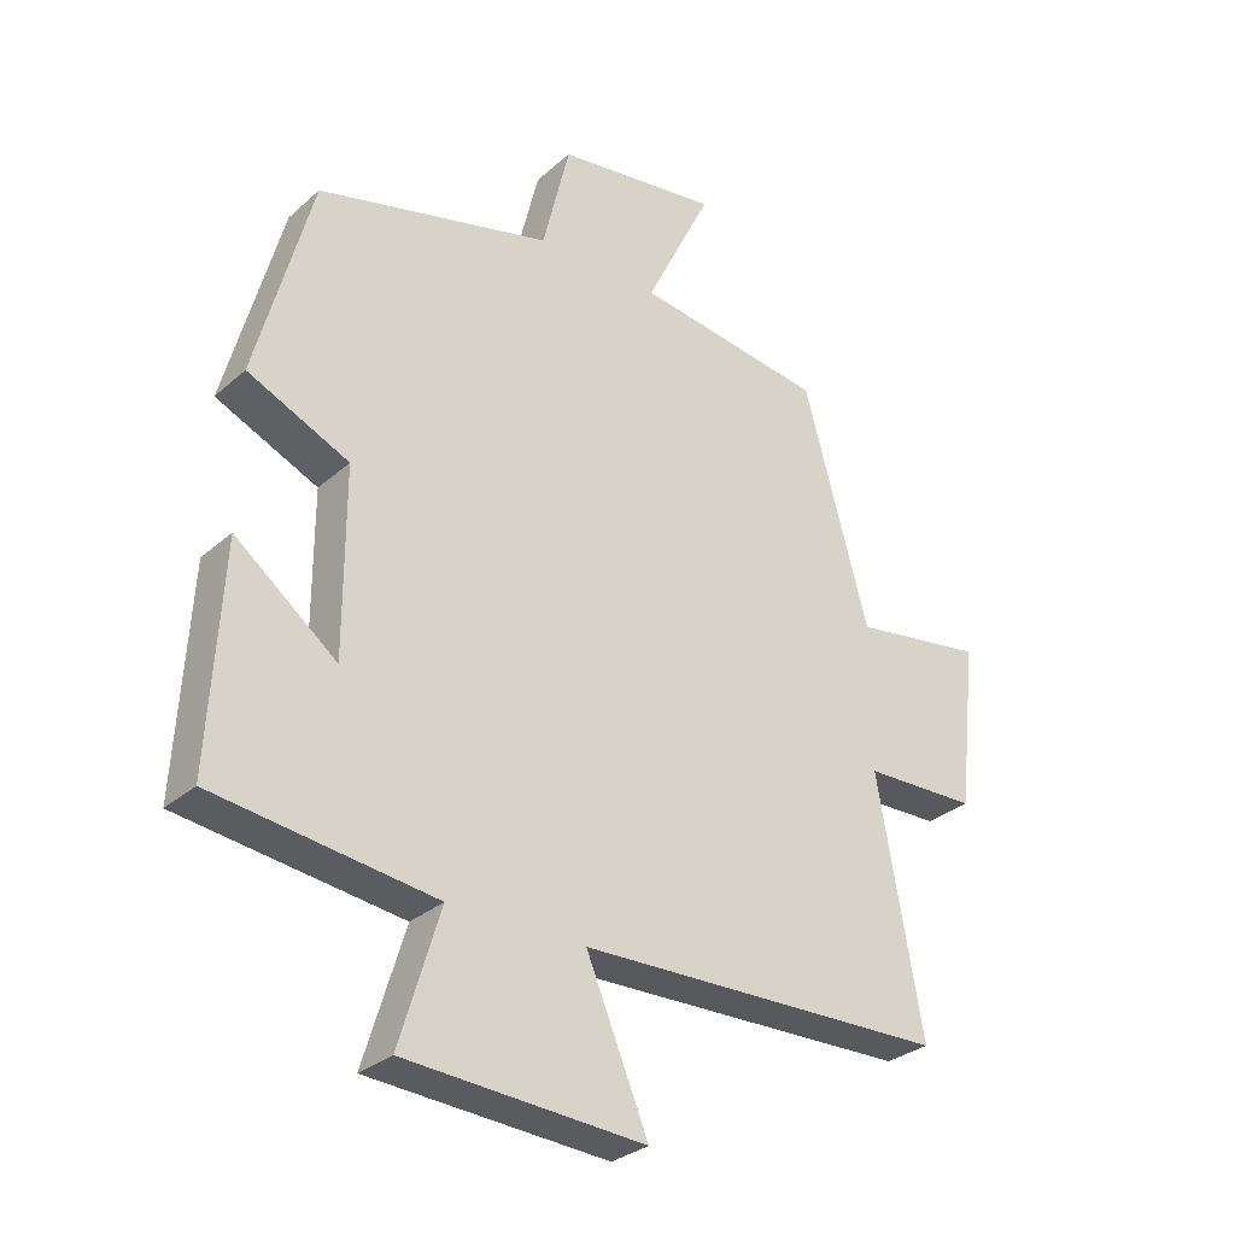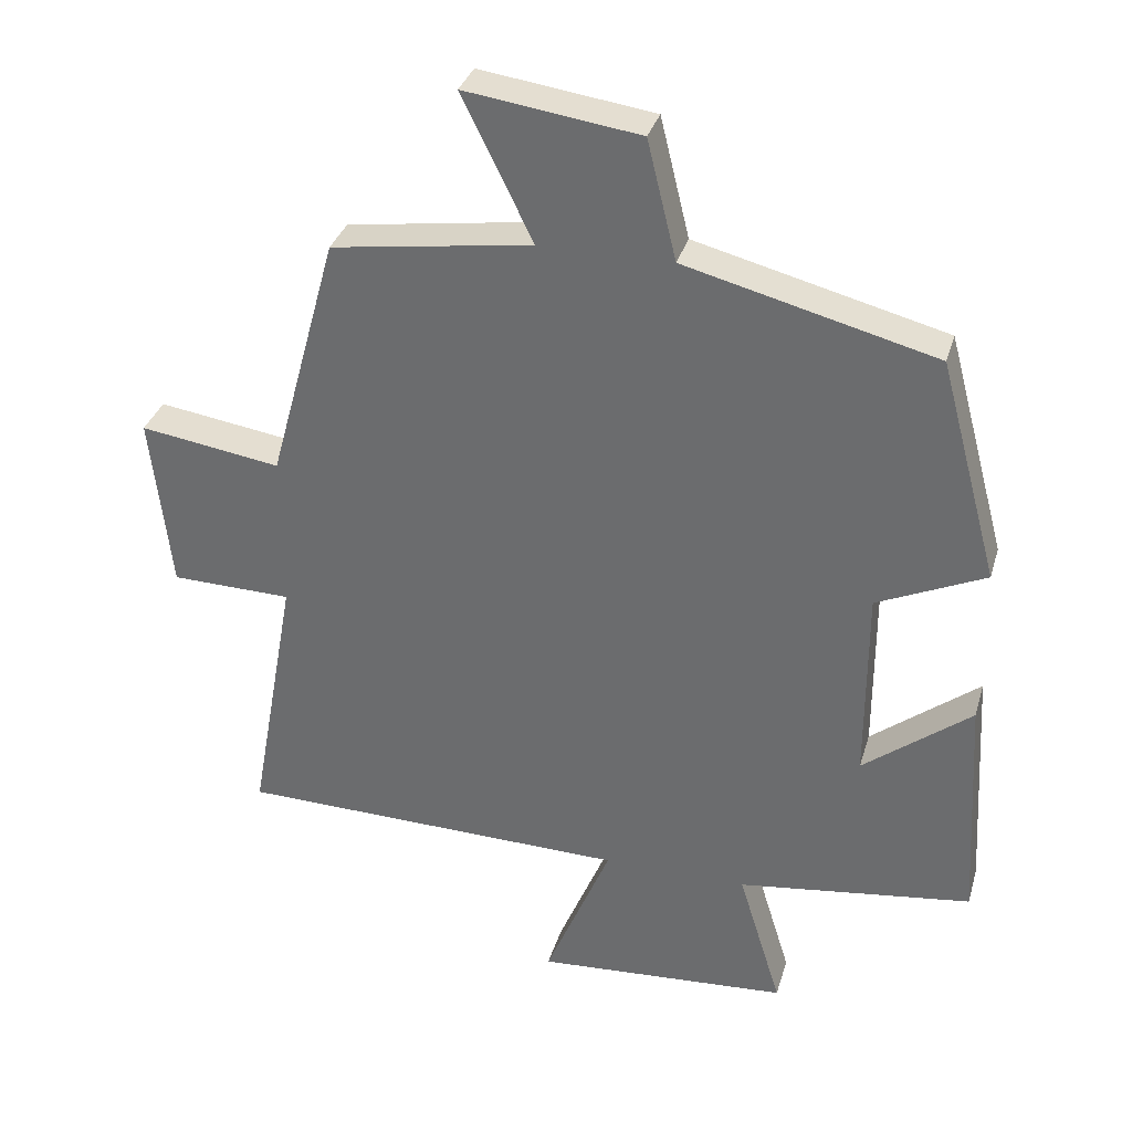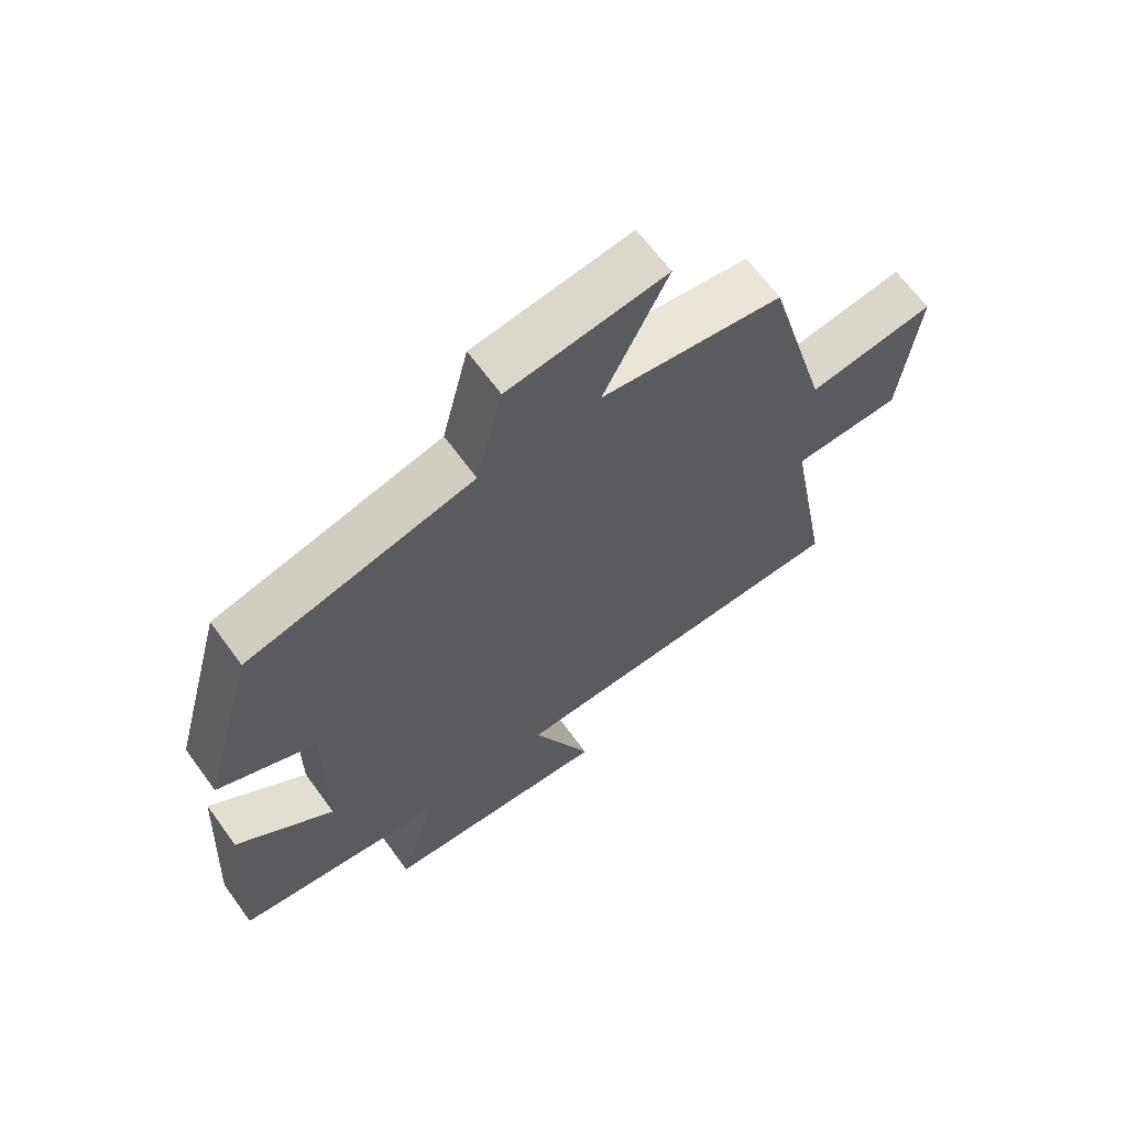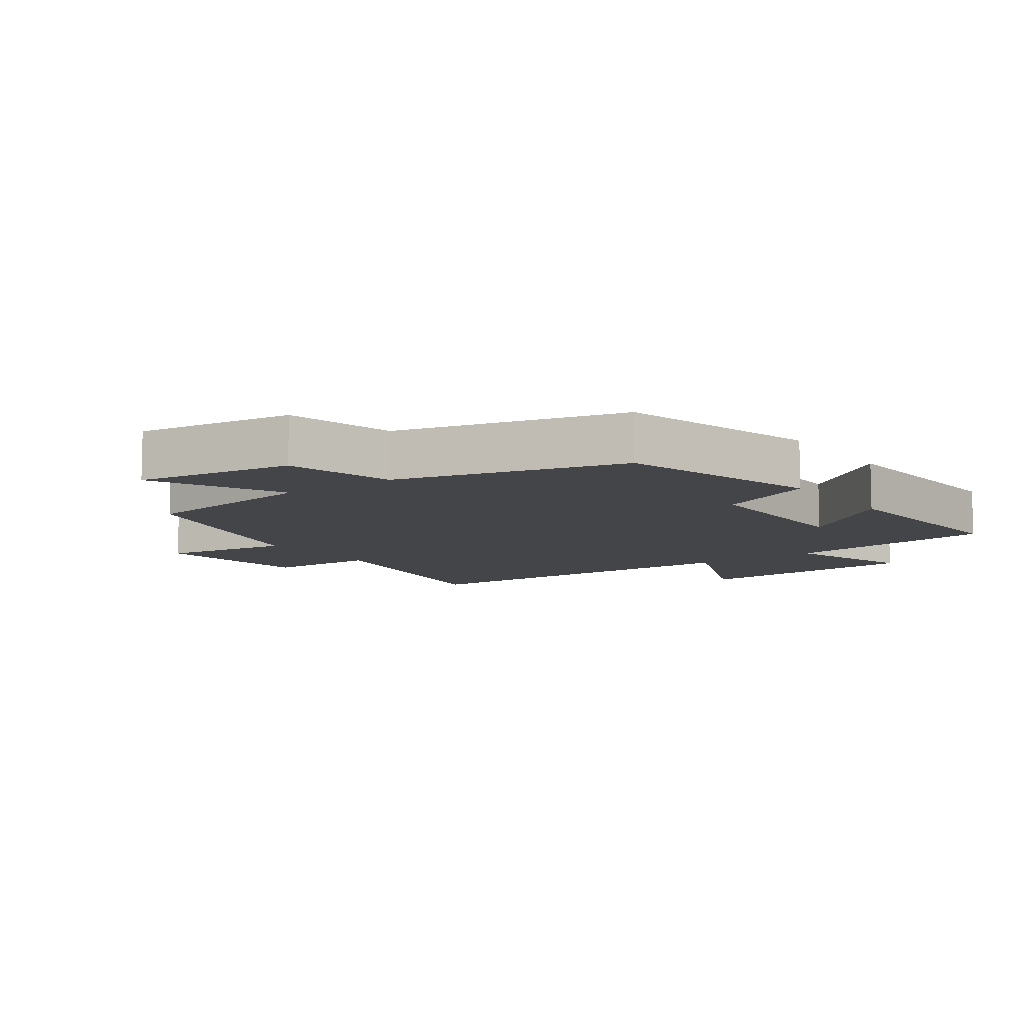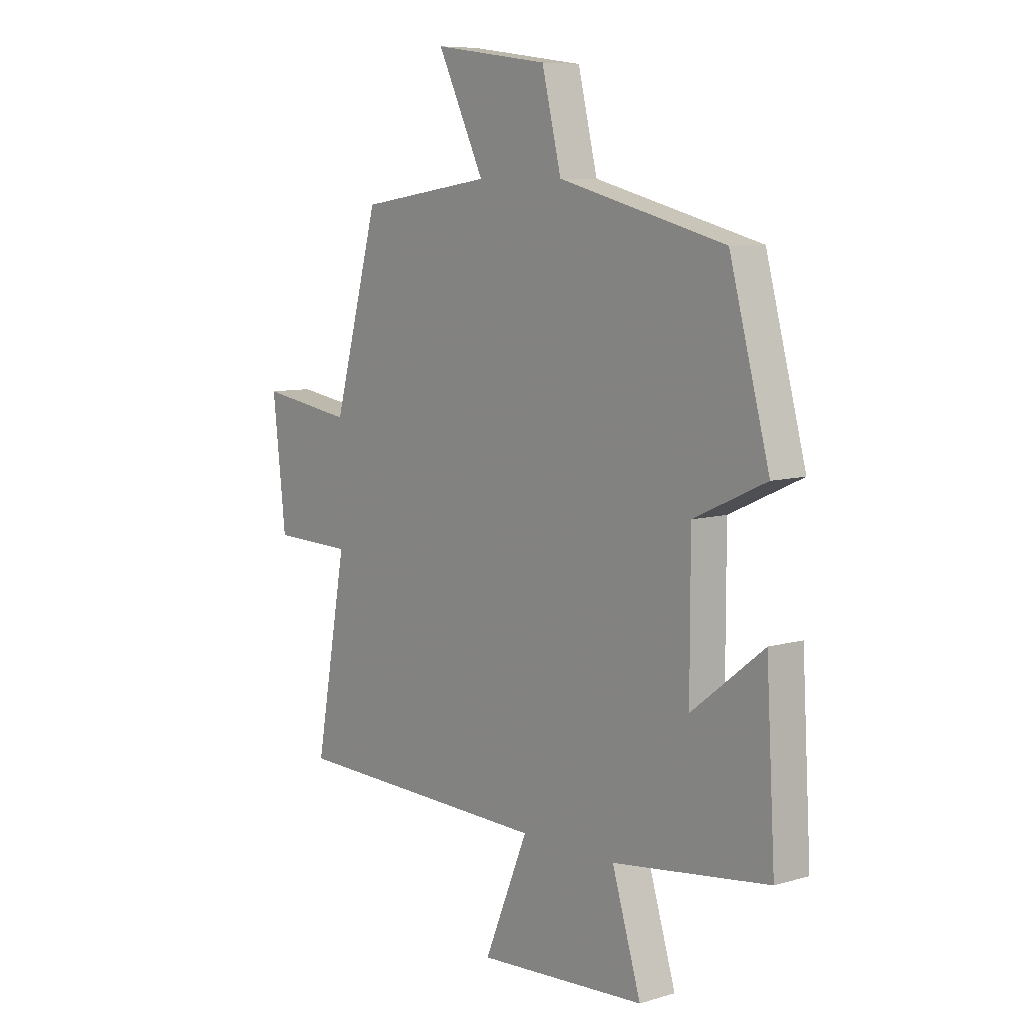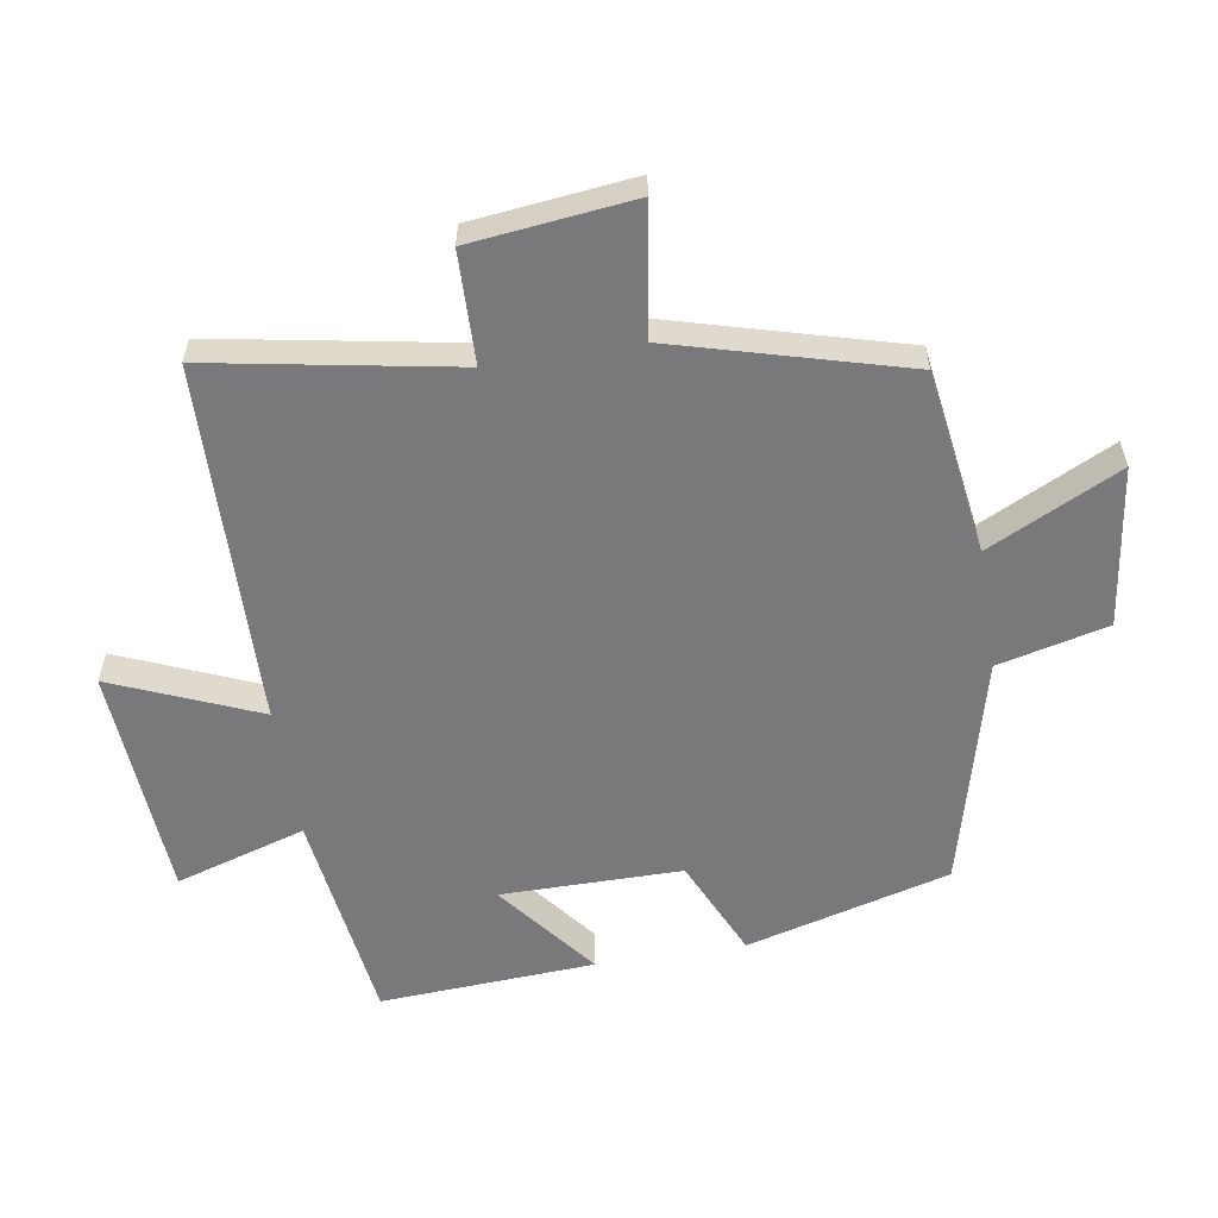
<metadata>
{"format":"obj","ext":"obj","renderer":"f3d","projection":"perspective","resolution":1024,"background":"white","views":[{"elev":-30.1,"azim":141.5,"up":"+Z"},{"elev":33.5,"azim":15.6,"up":"+Z"},{"elev":65.5,"azim":143.9,"up":"+Z"},{"elev":-9.1,"azim":35.7,"up":"+Y"},{"elev":8.0,"azim":50.8,"up":"+Z"},{"elev":-57.9,"azim":-80.8,"up":"+Y"}]}
</metadata>
<code>
v 0.519 0.07 -0.456
v 0.189 0.07 -0.5
v 0.25 0.07 -0.699
v -0.108 0.07 -0.723
v -0.015 0.07 -0.5
v -0.567 0.07 -0.488
v -0.5 0.07 -0.115
v -0.67 0.07 -0.111
v -0.698 0.07 0.137
v -0.5 0.07 0.107
v -0.403 0.07 0.459
v -0.121 0.07 0.5
v -0.22 0.07 0.702
v 0.024 0.07 0.668
v 0.065 0.07 0.5
v 0.416 0.07 0.41
v 0.5 0.07 0.099
v 0.348 0.07 0.03
v 0.348 0.07 -0.246
v 0.5 0.07 -0.127
v 0.519 0 -0.456
v 0.189 0 -0.5
v 0.25 0 -0.699
v -0.108 0 -0.723
v -0.015 0 -0.5
v -0.567 0 -0.488
v -0.5 0 -0.115
v -0.67 0 -0.111
v -0.698 0 0.137
v -0.5 0 0.107
v -0.403 0 0.459
v -0.121 0 0.5
v -0.22 0 0.702
v 0.024 0 0.668
v 0.065 0 0.5
v 0.416 0 0.41
v 0.5 0 0.099
v 0.348 0 0.03
v 0.348 0 -0.246
v 0.5 0 -0.127
f 19 20 1 2
f 18 19 2
f 15 16 17 18
f 15 18 2
f 12 13 14 15
f 12 15 2
f 11 12 2
f 10 11 2
f 7 8 9 10
f 7 10 2 3
f 5 6 7
f 5 7 3
f 3 4 5
f 22 21 40 39
f 22 39 38
f 38 37 36 35
f 22 38 35
f 35 34 33 32
f 22 35 32
f 22 32 31
f 22 31 30
f 30 29 28 27
f 23 22 30 27
f 27 26 25
f 23 27 25
f 25 24 23
f 1 21 22 2
f 2 22 23 3
f 3 23 24 4
f 4 24 25 5
f 5 25 26 6
f 6 26 27 7
f 7 27 28 8
f 8 28 29 9
f 9 29 30 10
f 10 30 31 11
f 11 31 32 12
f 12 32 33 13
f 13 33 34 14
f 14 34 35 15
f 15 35 36 16
f 16 36 37 17
f 17 37 38 18
f 18 38 39 19
f 19 39 40 20
f 20 40 21 1

</code>
